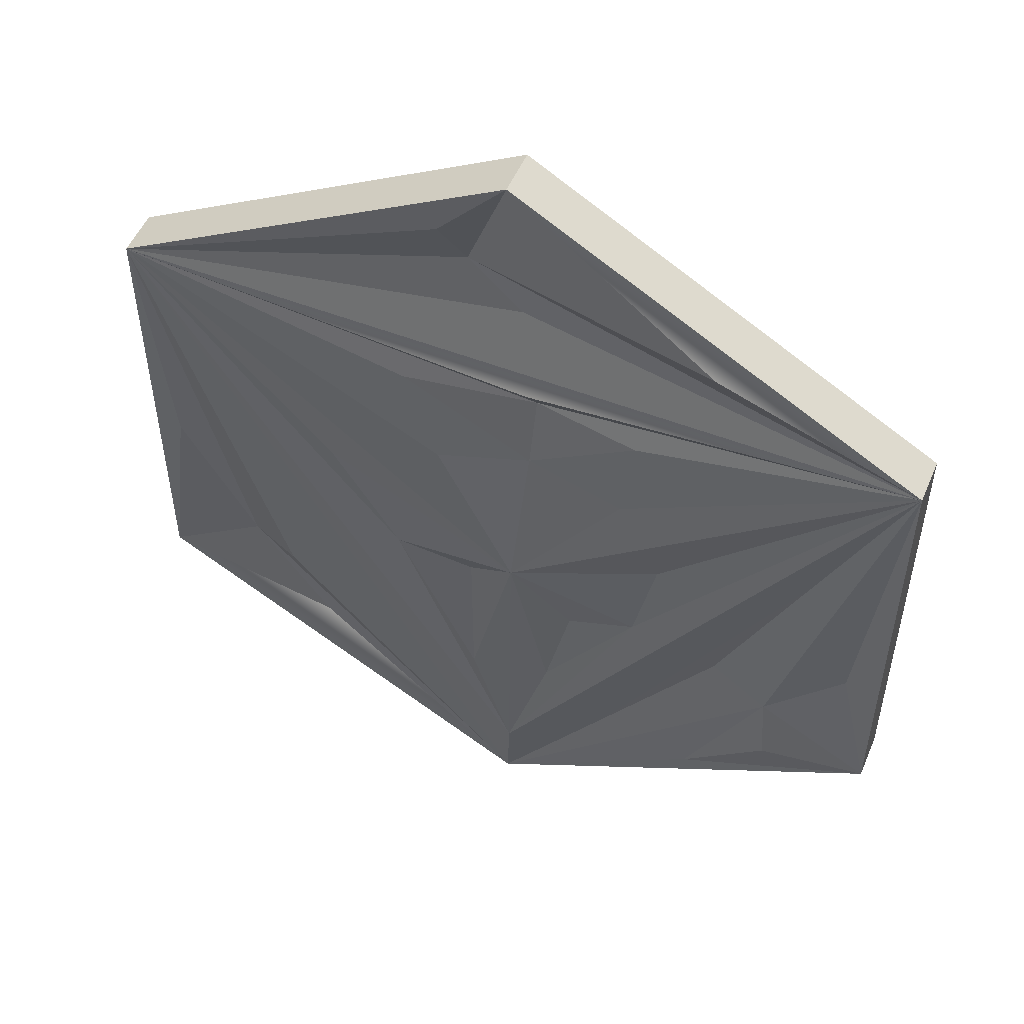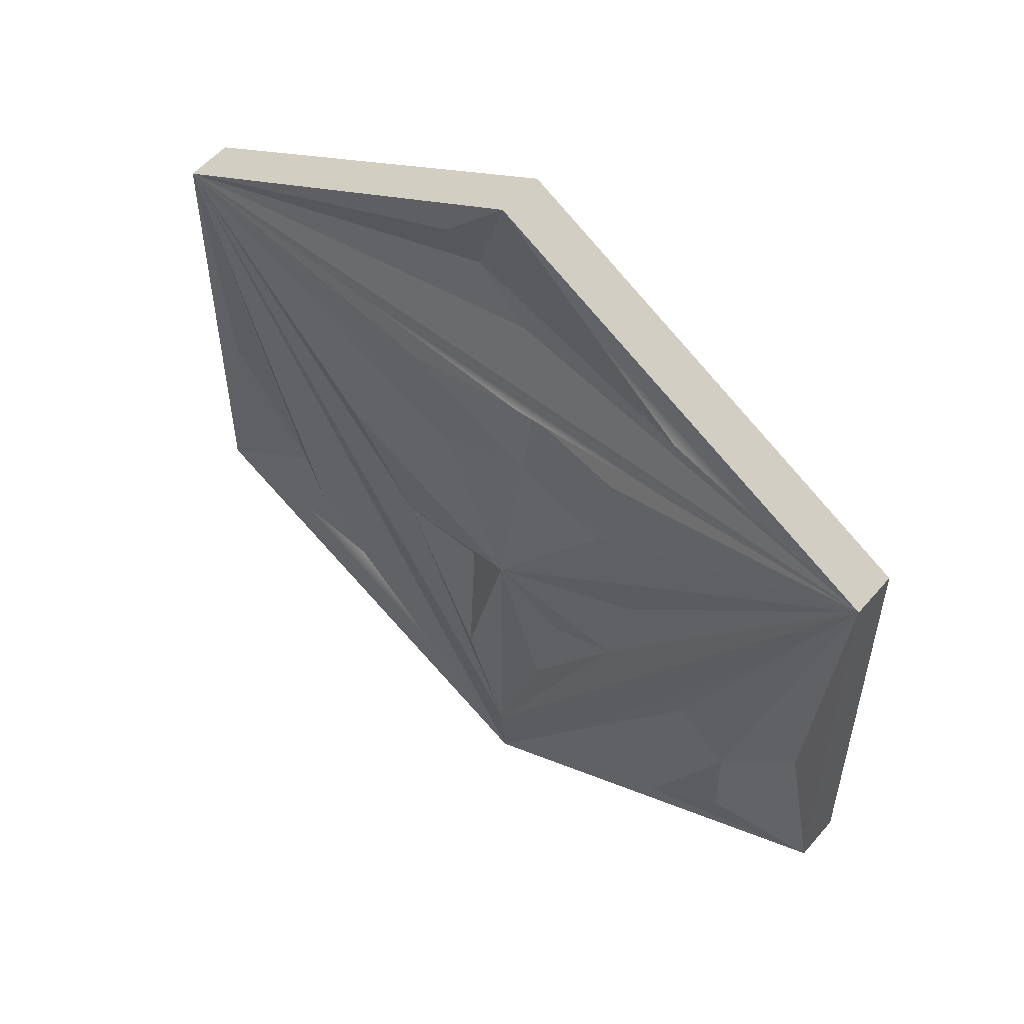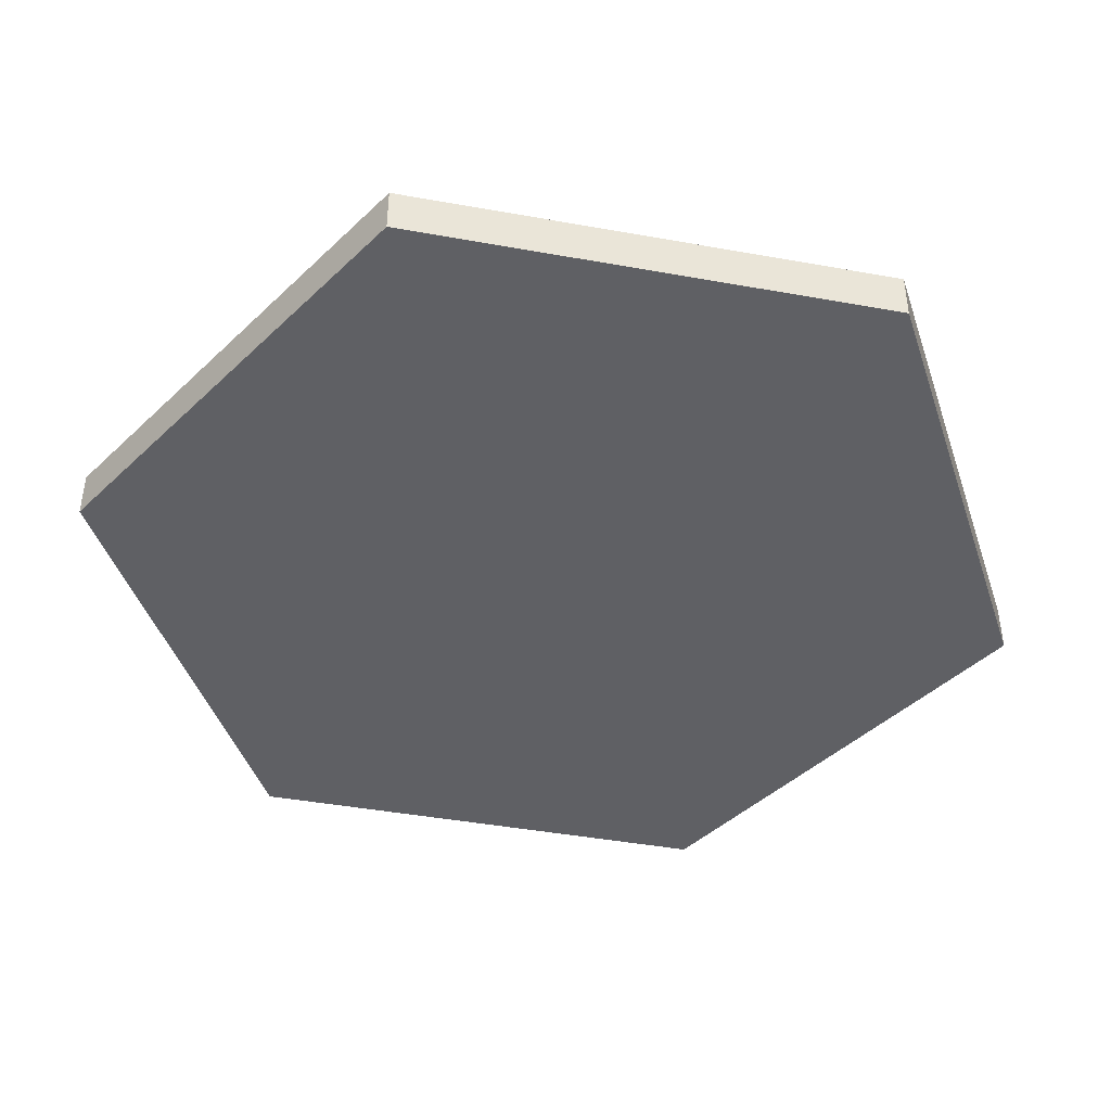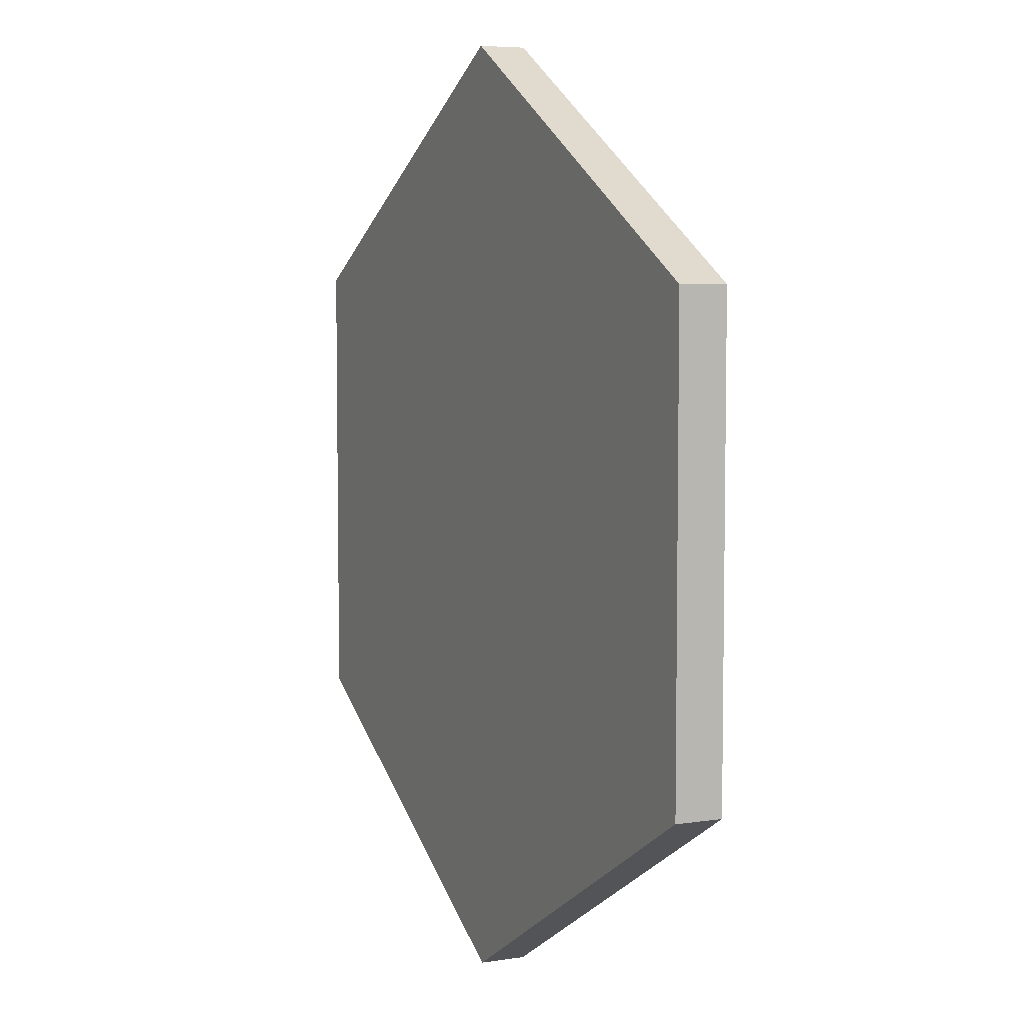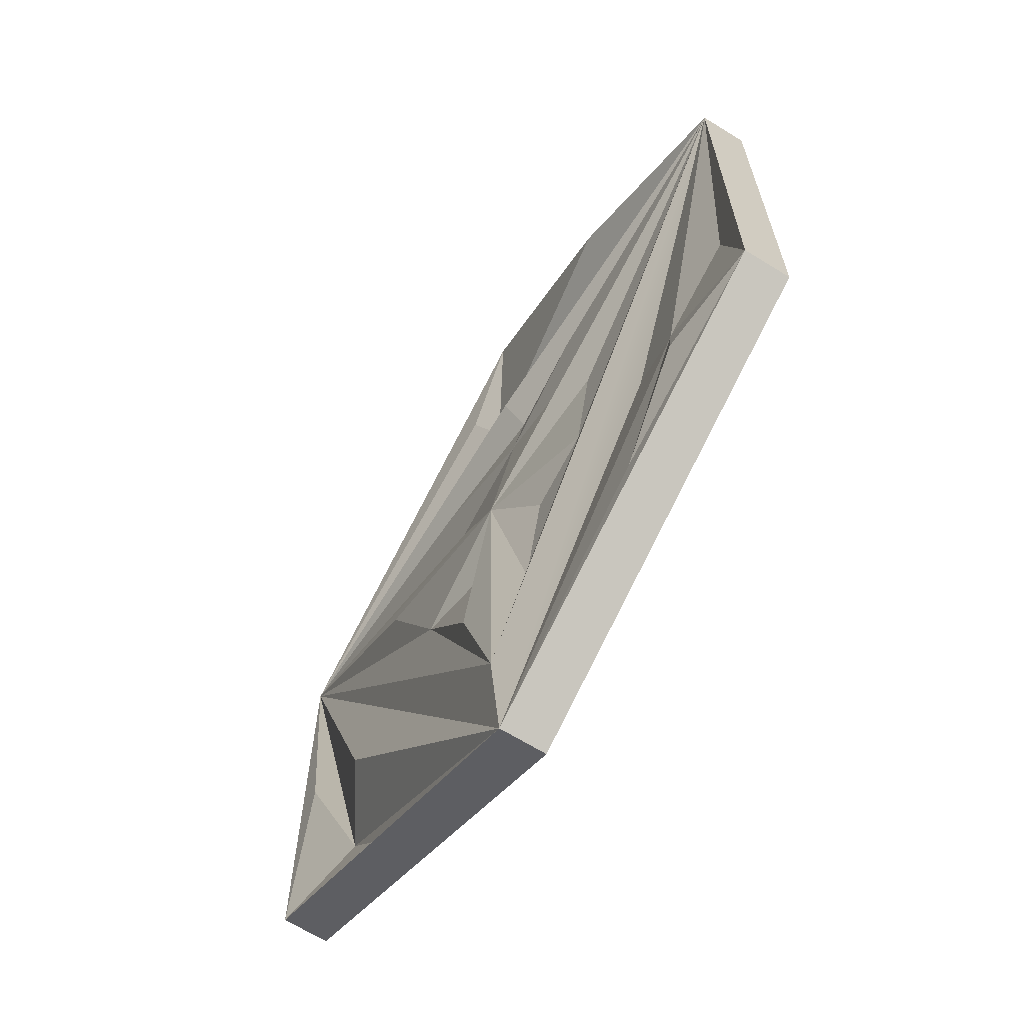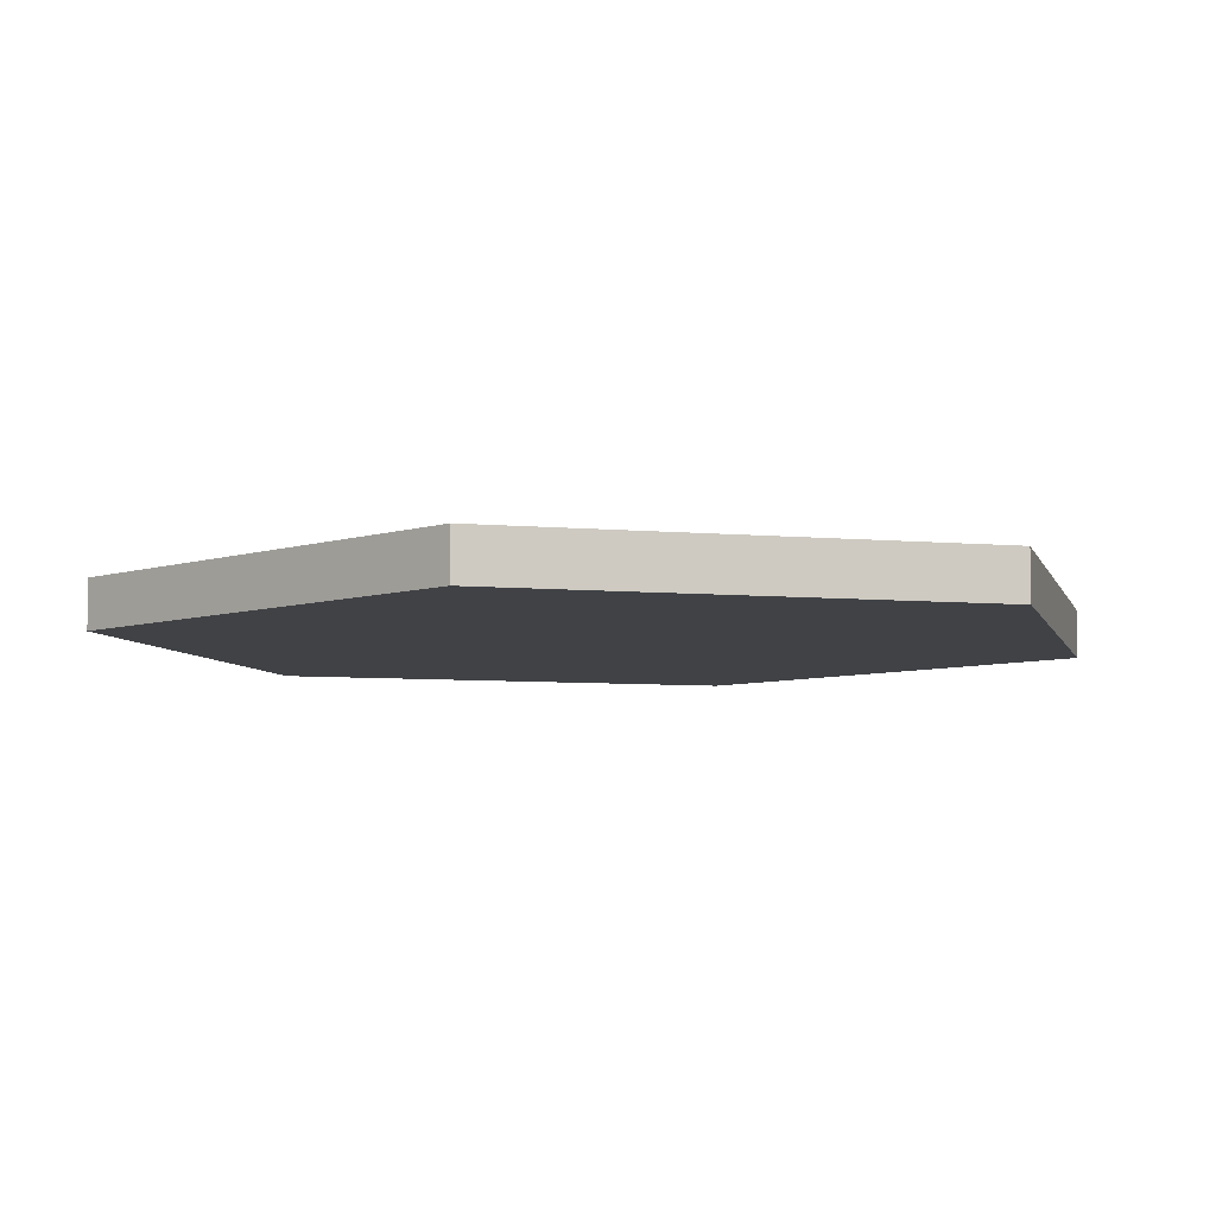
<metadata>
{"format":"obj","ext":"obj","renderer":"f3d","projection":"perspective","resolution":1024,"background":"white","views":[{"elev":52.2,"azim":-157.2,"up":"+Z"},{"elev":55.3,"azim":-140.2,"up":"+Z"},{"elev":-43.5,"azim":78.0,"up":"+Y"},{"elev":5.9,"azim":64.7,"up":"+Z"},{"elev":-66.4,"azim":-121.8,"up":"+Z"},{"elev":-6.4,"azim":-105.5,"up":"+Y"}]}
</metadata>
<code>
v  0.866 0.05 -0.5
v  0.866 -0.05 -0.5
v  0 -0.05 -1
v  0 0.05 -1
v  0.866 0.05 0.5
v  0.866 -0.05 0.5
v  0 0.05 1
v  0 -0.05 1
v  -0.866 0.05 0.5
v  -0.866 -0.05 0.5
v  -0.866 0.05 -0.5
v  -0.4522 0.05 -0.6962
v  -0.0522 0.0736 0.463
v  -0.4433 0.0833 0.6939
v  0.4932 0.0058 -0.6507
v  -0.866 -0.05 -0.5
v  -0.0163 0.0801 -0.805
v  -0.4912 0.0257 -0.3147
v  -0.026 0.0922 -0.1236
v  0.3997 0.0865 0.0892
v  -0.3489 0.05 -0.0121
v  0.2589 0.0672 -0.1787
v  0.0885 0.05 -0.216
v  -0.3013 0.05 -0.2352
v  -0.1521 0.05 -0.2933
v  -0.0505 0.05 0.2325
v  0.2207 0.05 0.2517
v  -0.2566 0.05 0.1704
v  0.6739 -0.0039 -0.4245
v  0.5278 0.0865 -0.3596
v  0.8074 0.05 -0.0544
v  -0.6199 0.0445 -0.3774
v  -0.7883 0.0255 -0.2105
v  0.1064 -0.0059 0.7259
v  0.1514 0.0381 0.8268
v  -0.0163 0.0051 0.6299
v  -0.0566 0.0252 0.3949
v  0.2345 0.05 0.3746
v  -0.2808 0.05 0.3752
v  -0.6378 0.0691 -0.5146
v  0.1617 0.05 0.1518
v  0.0658 0.0962 -0.5084
v  -0.0986 0.05 -0.5331
o Cylinder
g Cylinder
f 1 2 3 4
f 5 6 2 1
f 7 8 6 5
f 9 10 8 7
f 4 11 12
f 9 5 13
f 9 7 14
f 1 4 15
f 11 16 10 9
f 4 3 16 11
f 2 6 8 16
f 8 10 16
f 3 2 16
f 17 5 4
f 9 17 4 18
f 19 5 20
f 9 19 21
f 22 5 17
f 19 22 23
f 24 19 25
f 9 24 17
f 26 5 27
f 9 26 28
f 29 4 30
f 1 29 31
f 32 11 33
f 4 32 18
f 34 7 35
f 9 34 36
f 37 5 38
f 9 37 39
f 15 4 29
f 1 15 29
f 12 11 40
f 4 12 32
f 14 7 34
f 9 14 34
f 30 4 5
f 29 30 5
f 36 34 5
f 9 36 5
f 18 32 9
f 41 5 19
f 26 41 19
f 20 5 22
f 19 20 22
f 42 22 17
f 19 42 17
f 43 19 17
f 24 43 17
f 21 19 24
f 9 21 24
f 28 26 19
f 9 28 19
f 35 7 5
f 34 35 5
f 31 29 5
f 1 31 5
f 33 11 9
f 32 33 9
f 39 37 26
f 9 39 26
f 38 5 26
f 37 38 26
f 13 5 37
f 9 13 37
f 27 5 41
f 26 27 41
f 23 22 42
f 19 23 42
f 25 19 43
f 24 25 43
f 40 11 32
f 12 40 32

</code>
